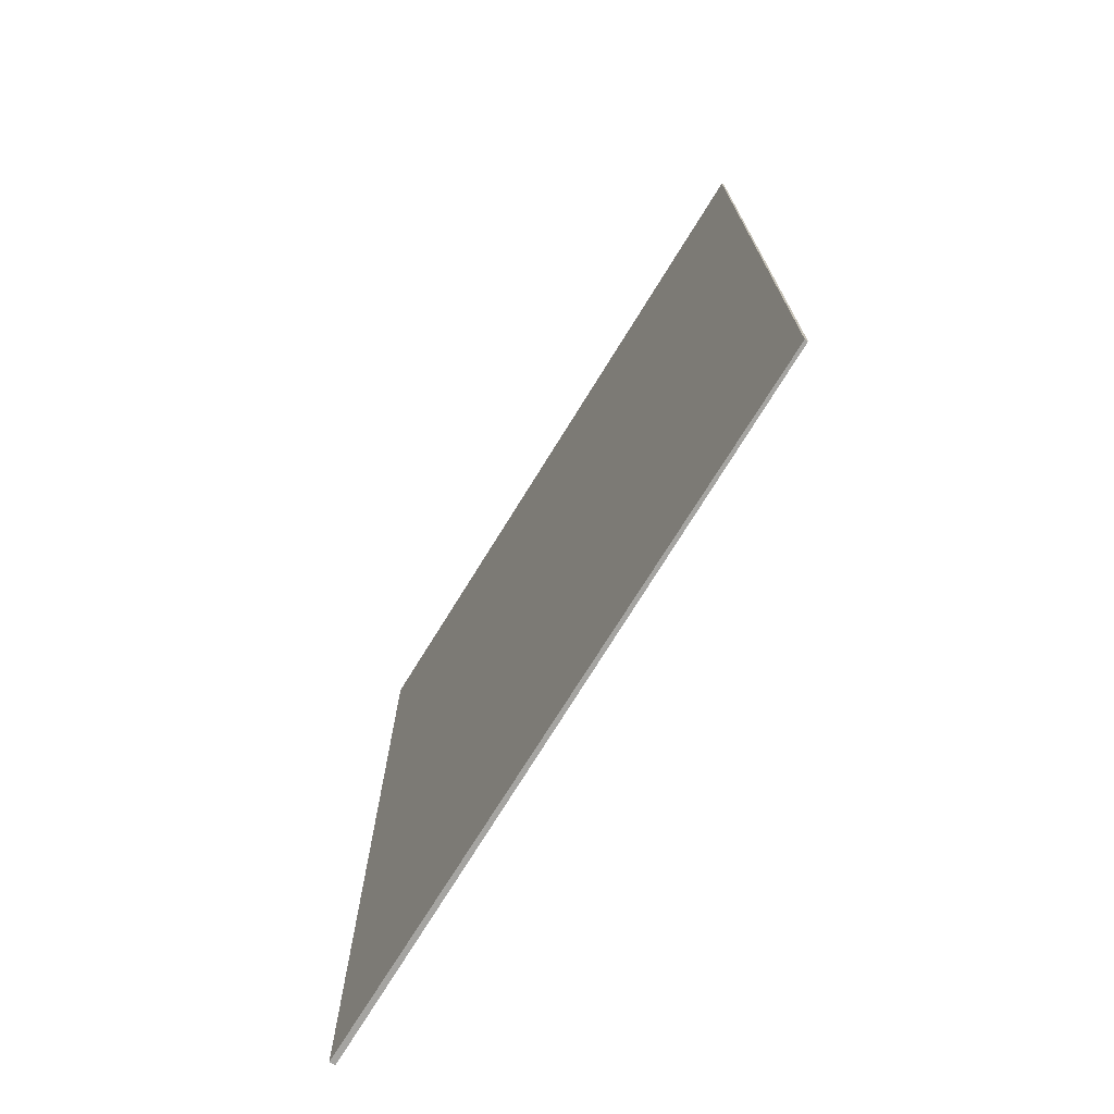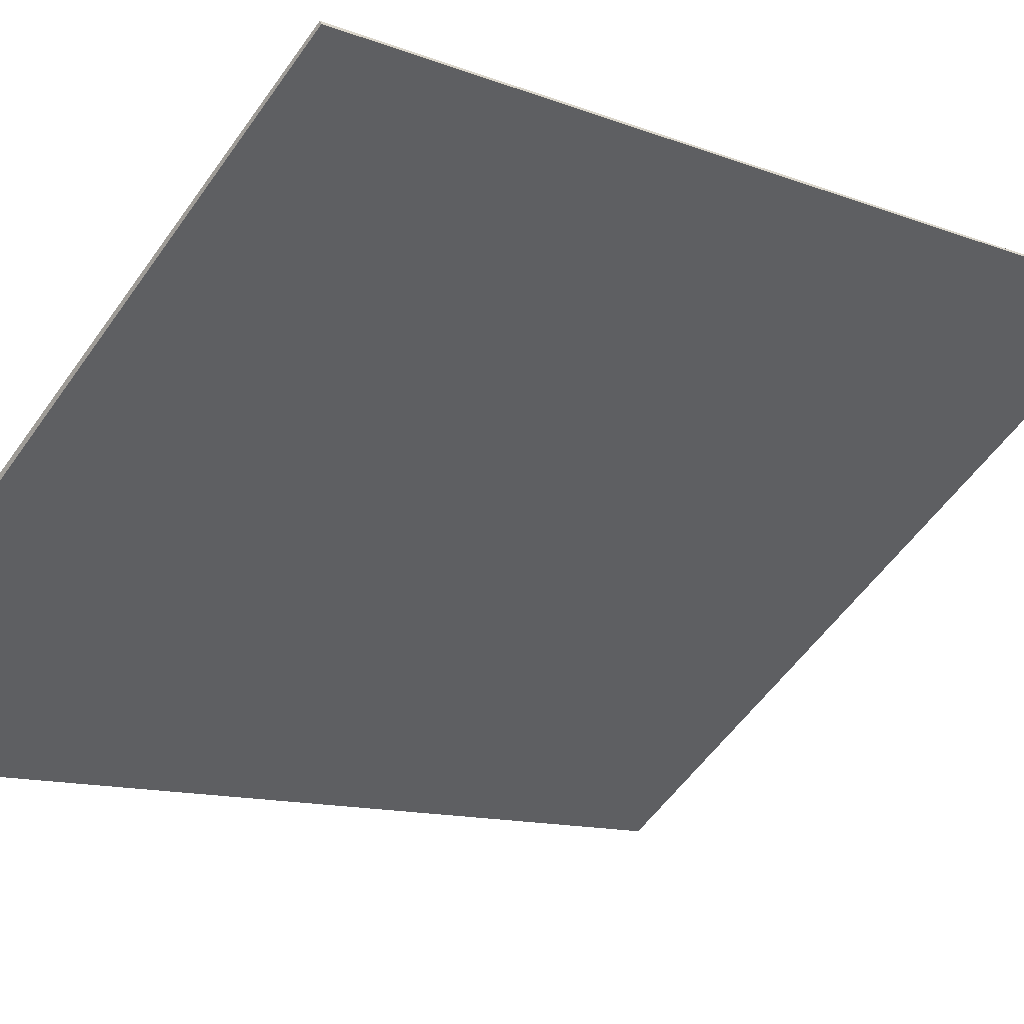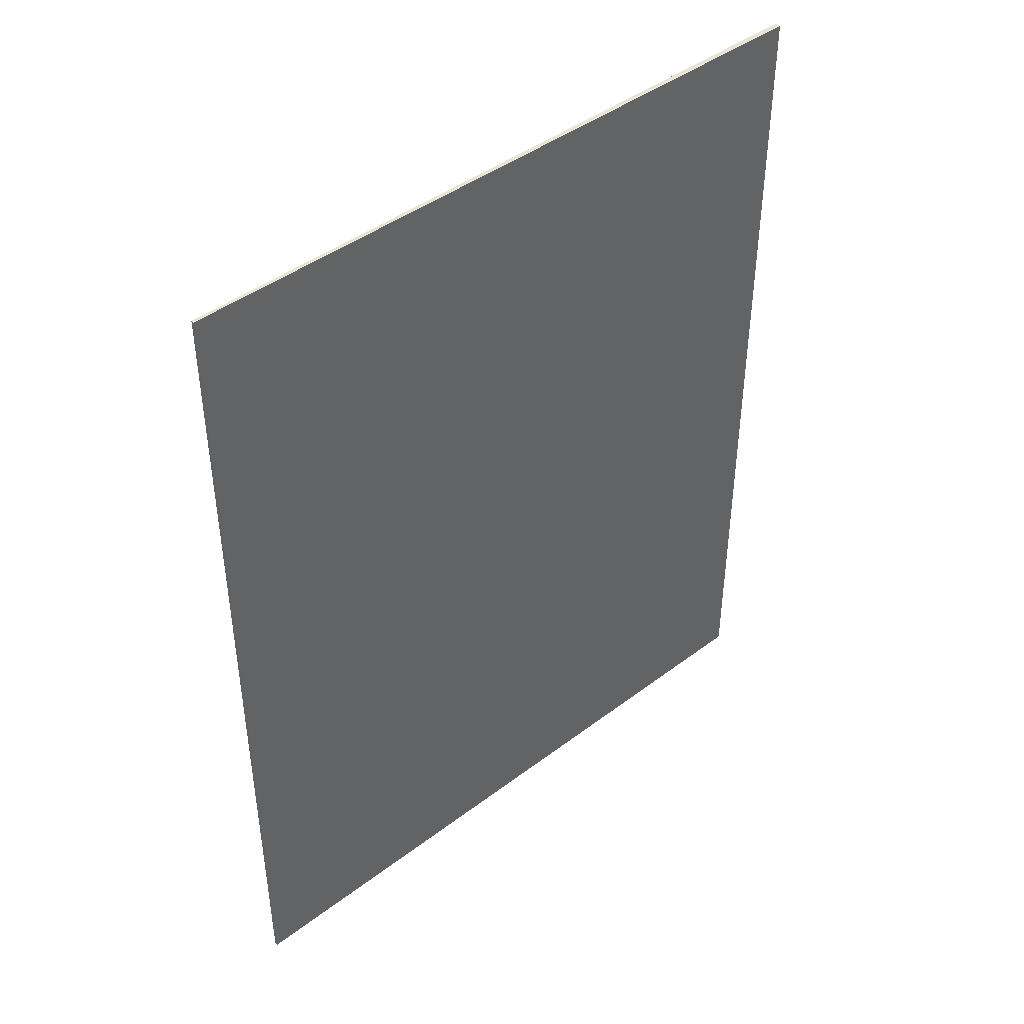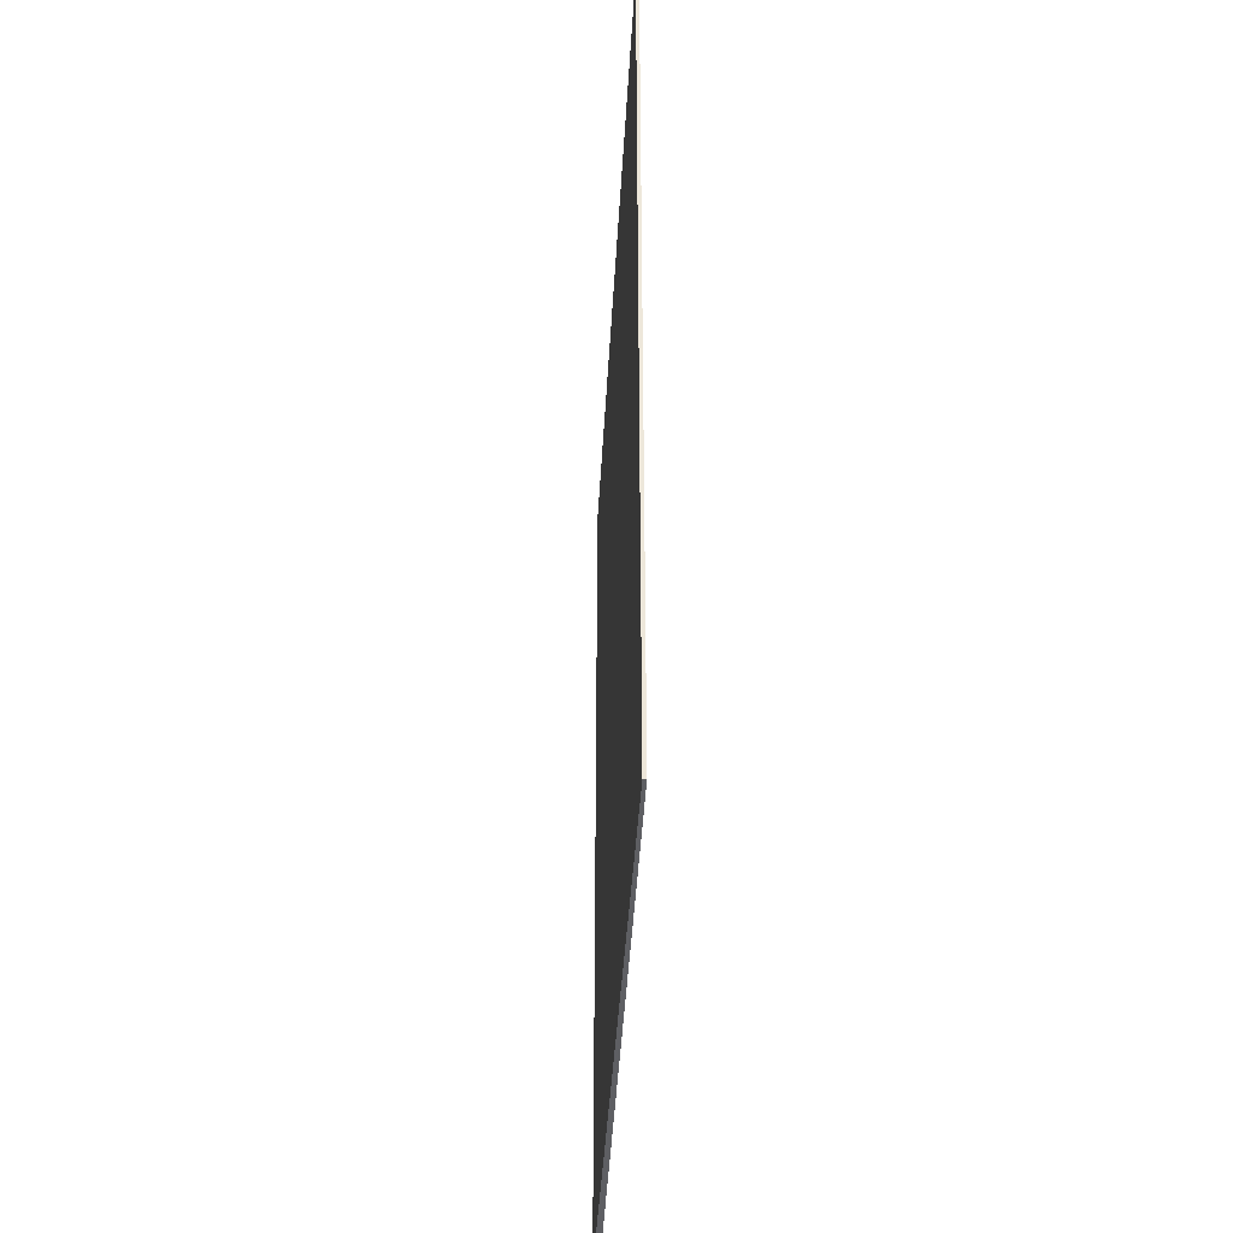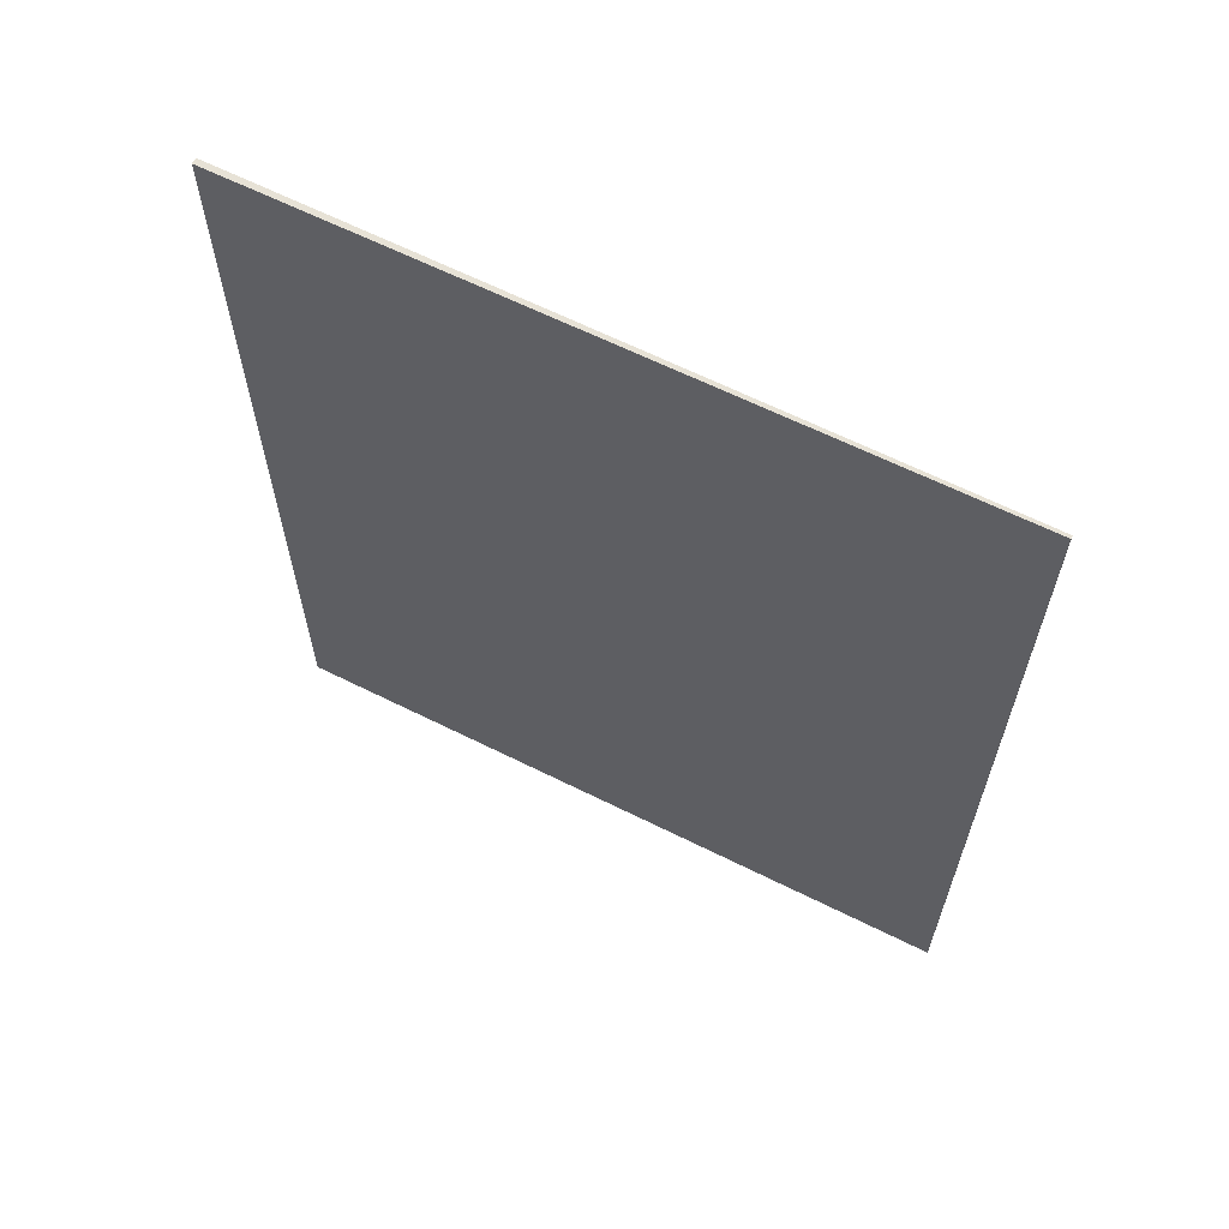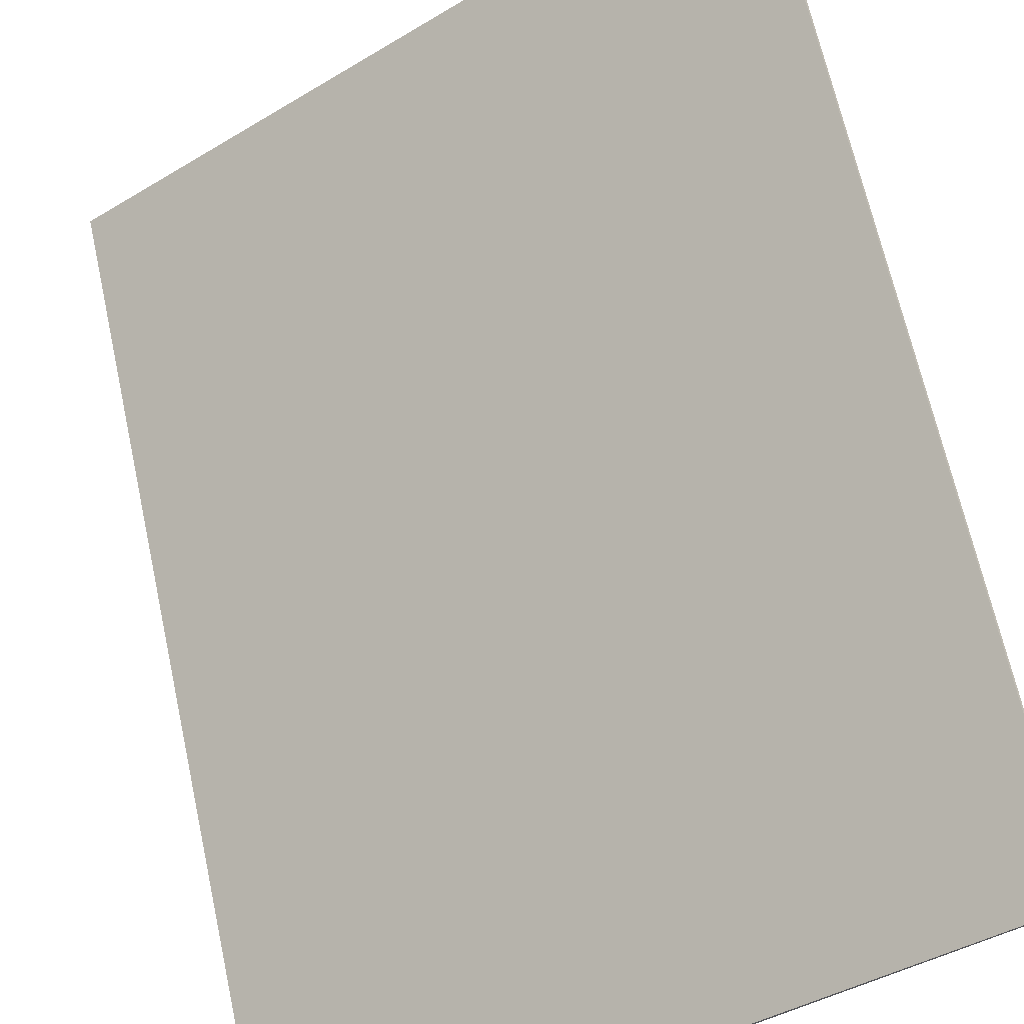
<metadata>
{"format":"obj","ext":"obj","renderer":"f3d","projection":"perspective","resolution":1024,"background":"white","views":[{"elev":-73.2,"azim":-86.5,"up":"+Y"},{"elev":-11.3,"azim":-133.9,"up":"+Z"},{"elev":43.6,"azim":-6.8,"up":"+Y"},{"elev":-40.5,"azim":-57.9,"up":"+Y"},{"elev":63.6,"azim":-118.1,"up":"+Y"},{"elev":66.7,"azim":167.7,"up":"+Z"}]}
</metadata>
<code>
v  10.41 15.97 -7.333
v  10.5 15.97 -7.267
v  10.44 15.97 -7.354
v  0.032 15.97 0.045
v  0 15.97 9.777e-16
v  10.44 4.503e-16 -7.354
v  0 0 0
v  10.41 4.49e-16 -7.333
v  0.032 -2.755e-18 0.045
v  10.5 4.45e-16 -7.267
g defaultobject
f 1 2 3
f 2 1 4
f 4 1 5
f 6 1 3
f 1 6 5
f 5 6 7
f 7 6 8
f 7 4 5
f 4 7 9
f 9 2 4
f 2 9 10
f 10 3 2
f 3 10 6
f 8 9 7
f 9 8 10
f 10 8 6

</code>
